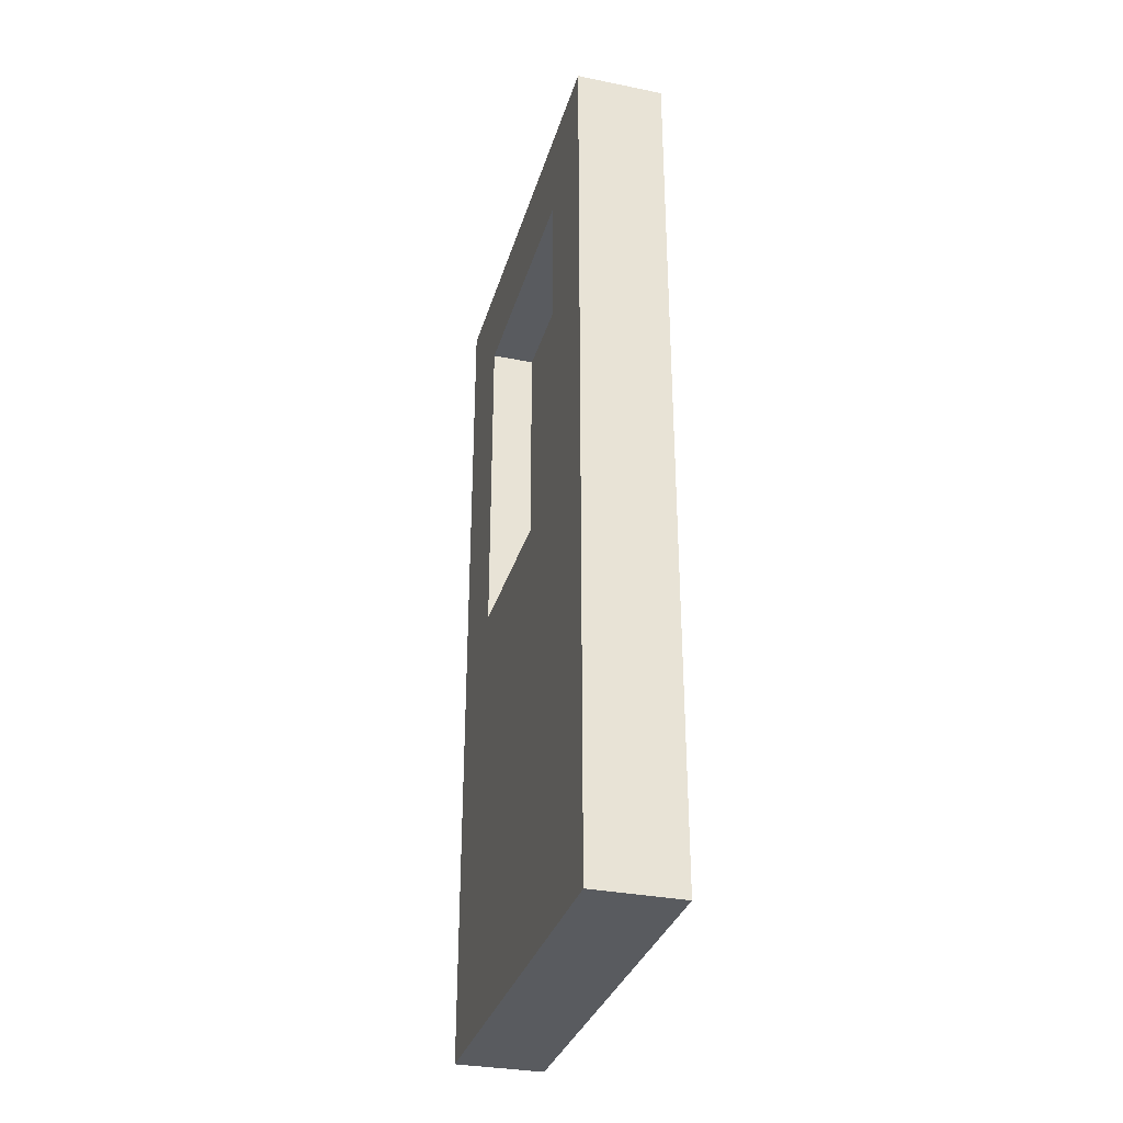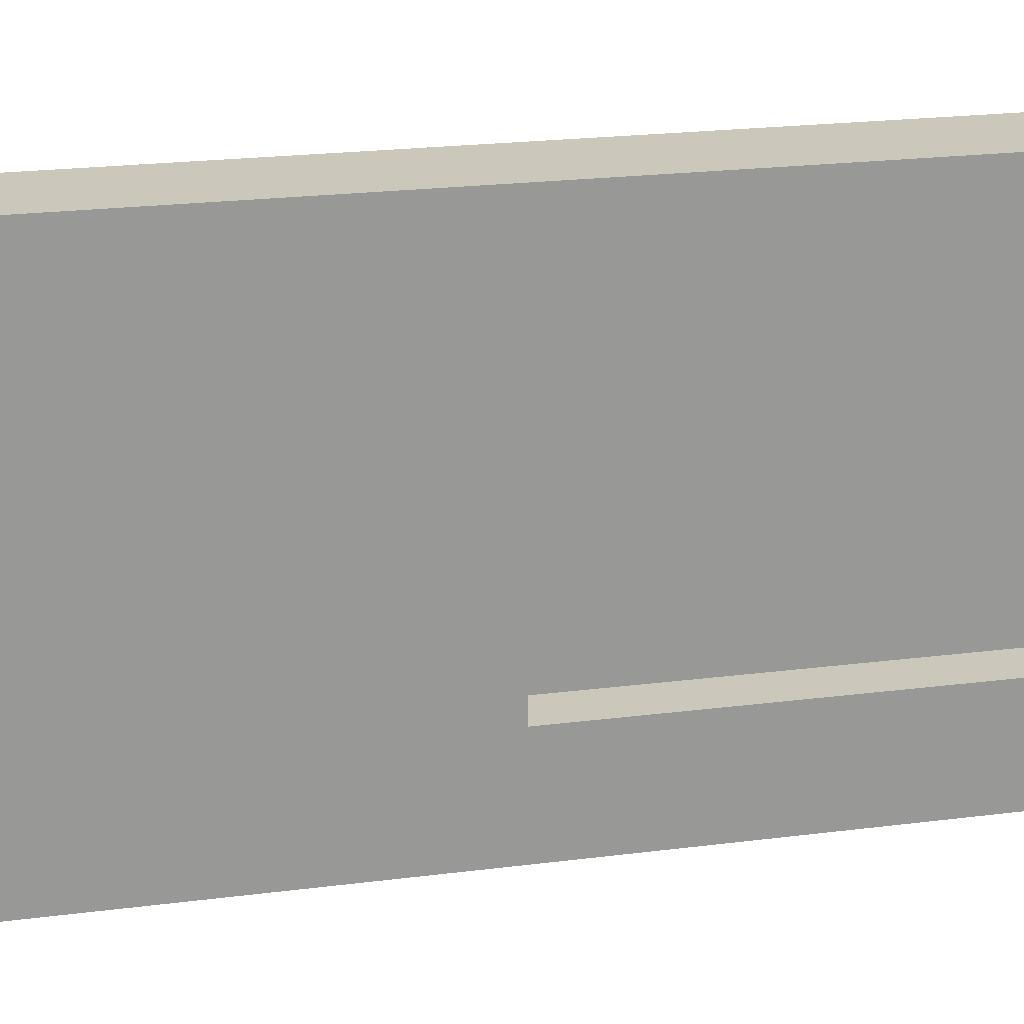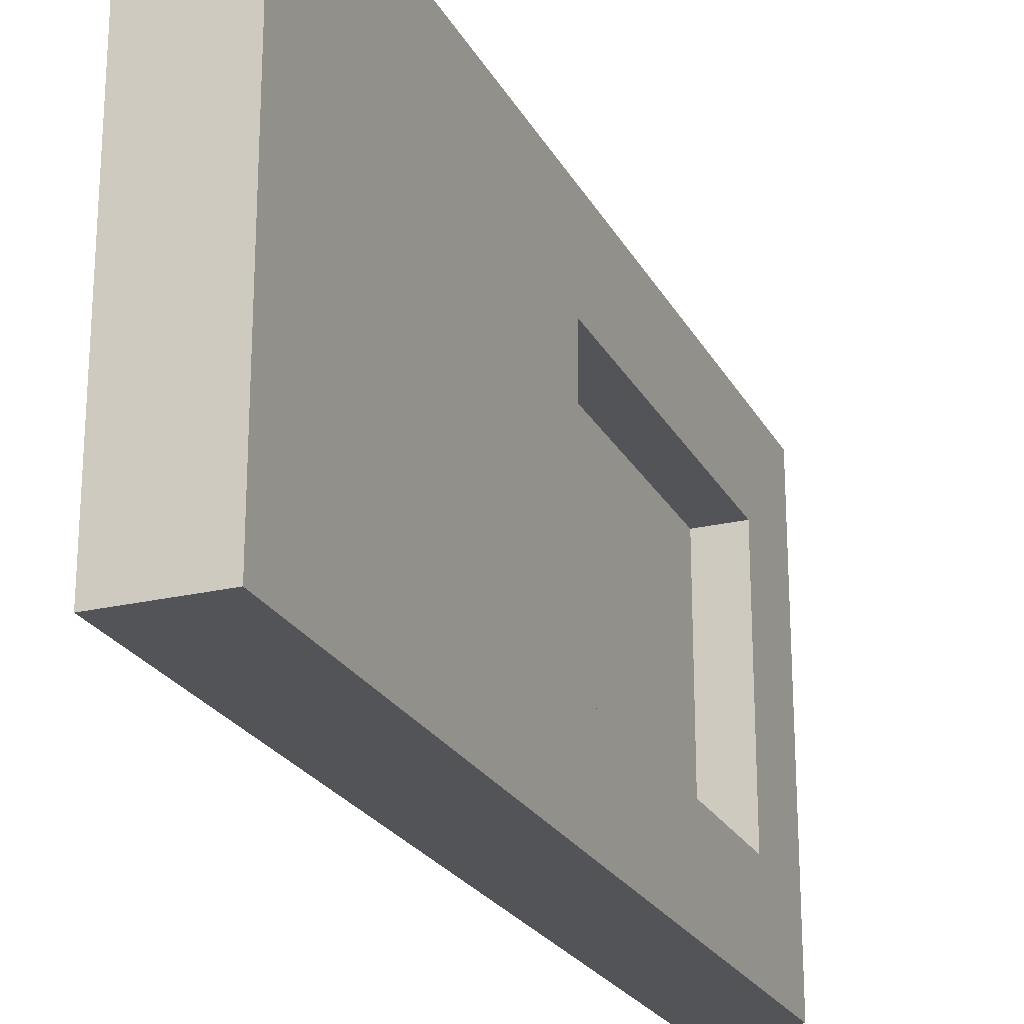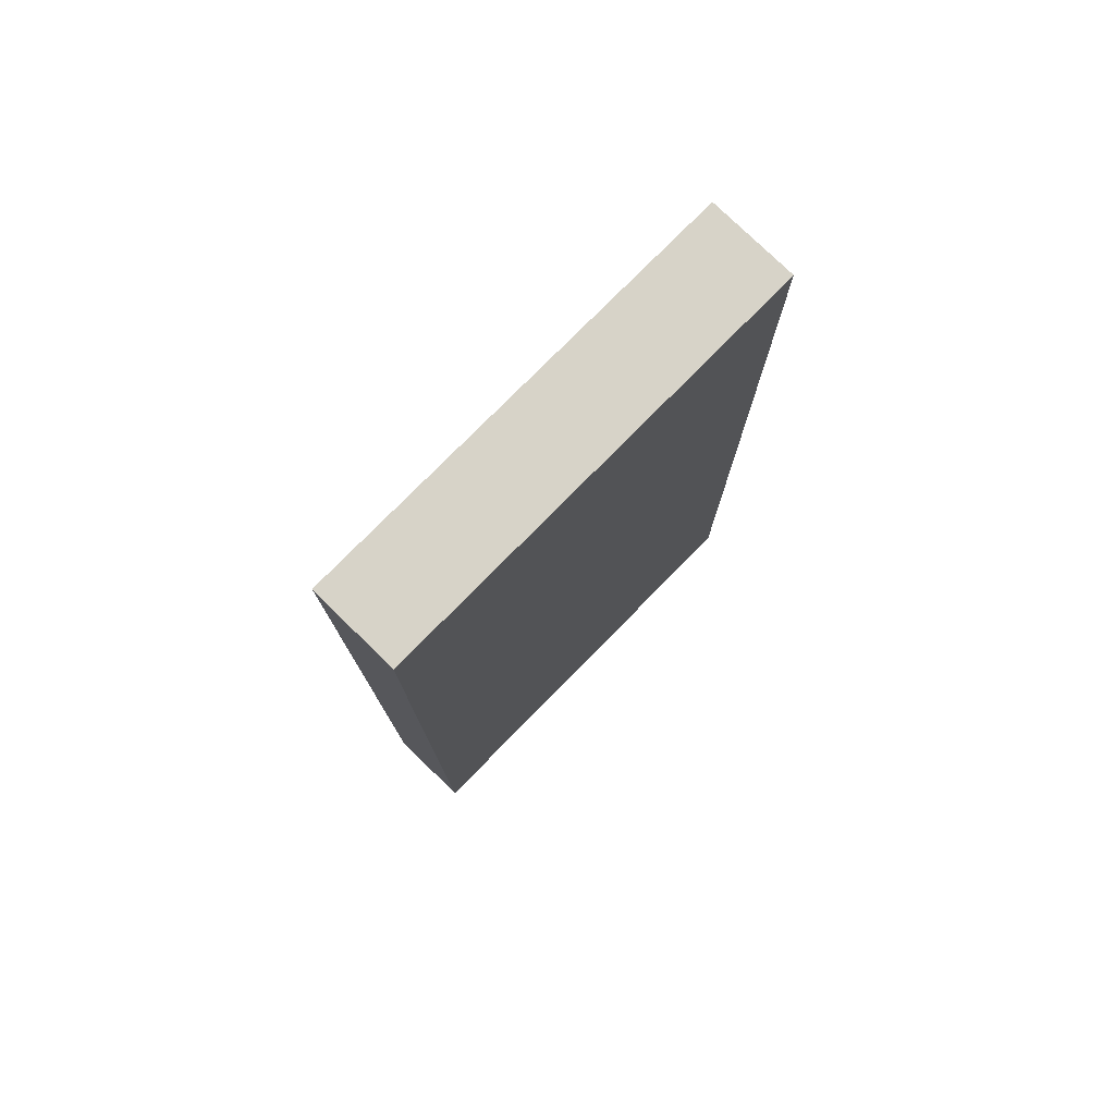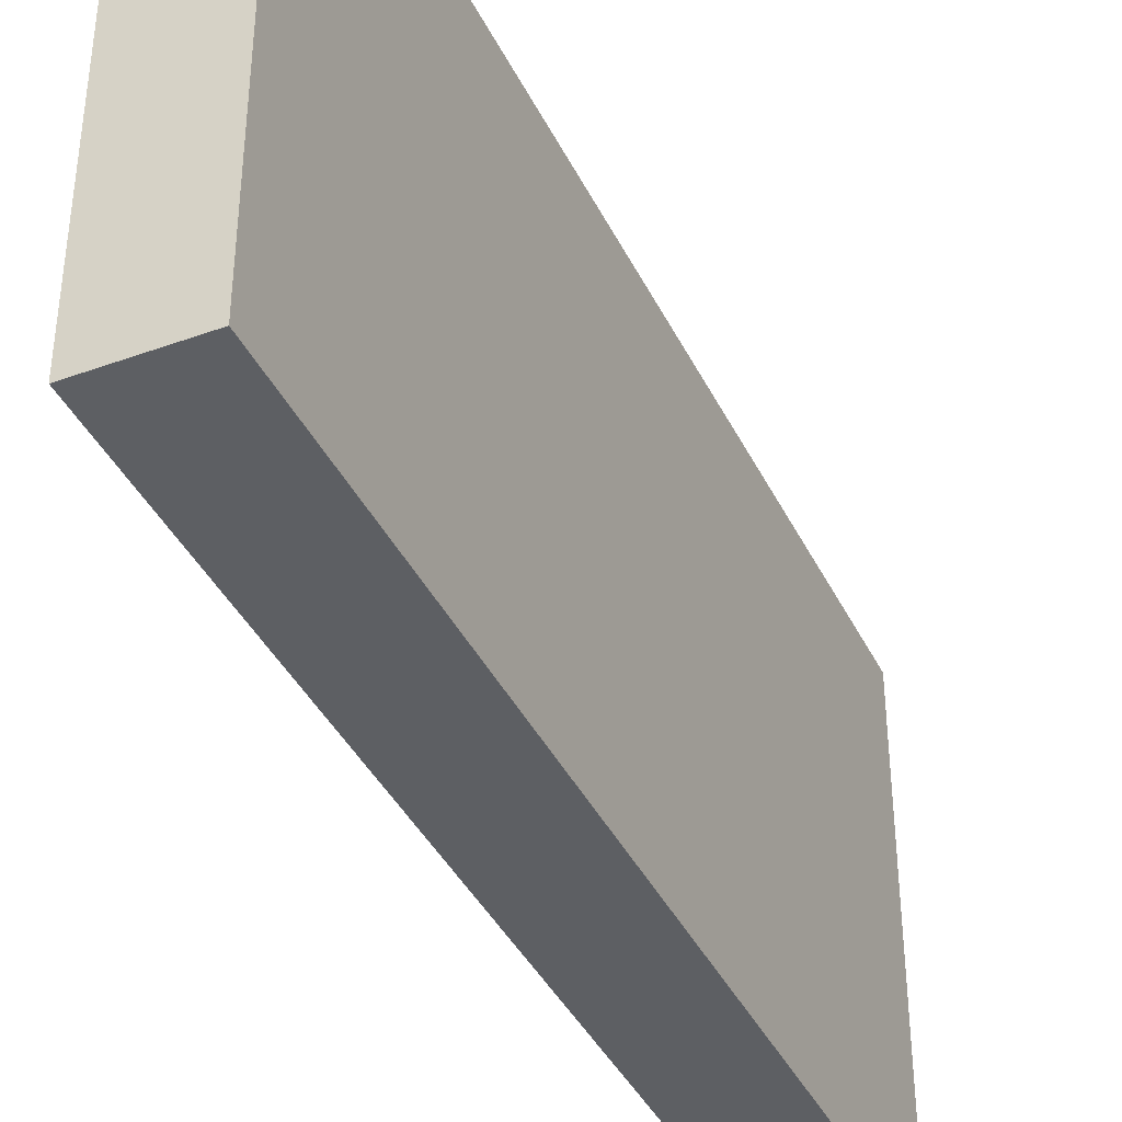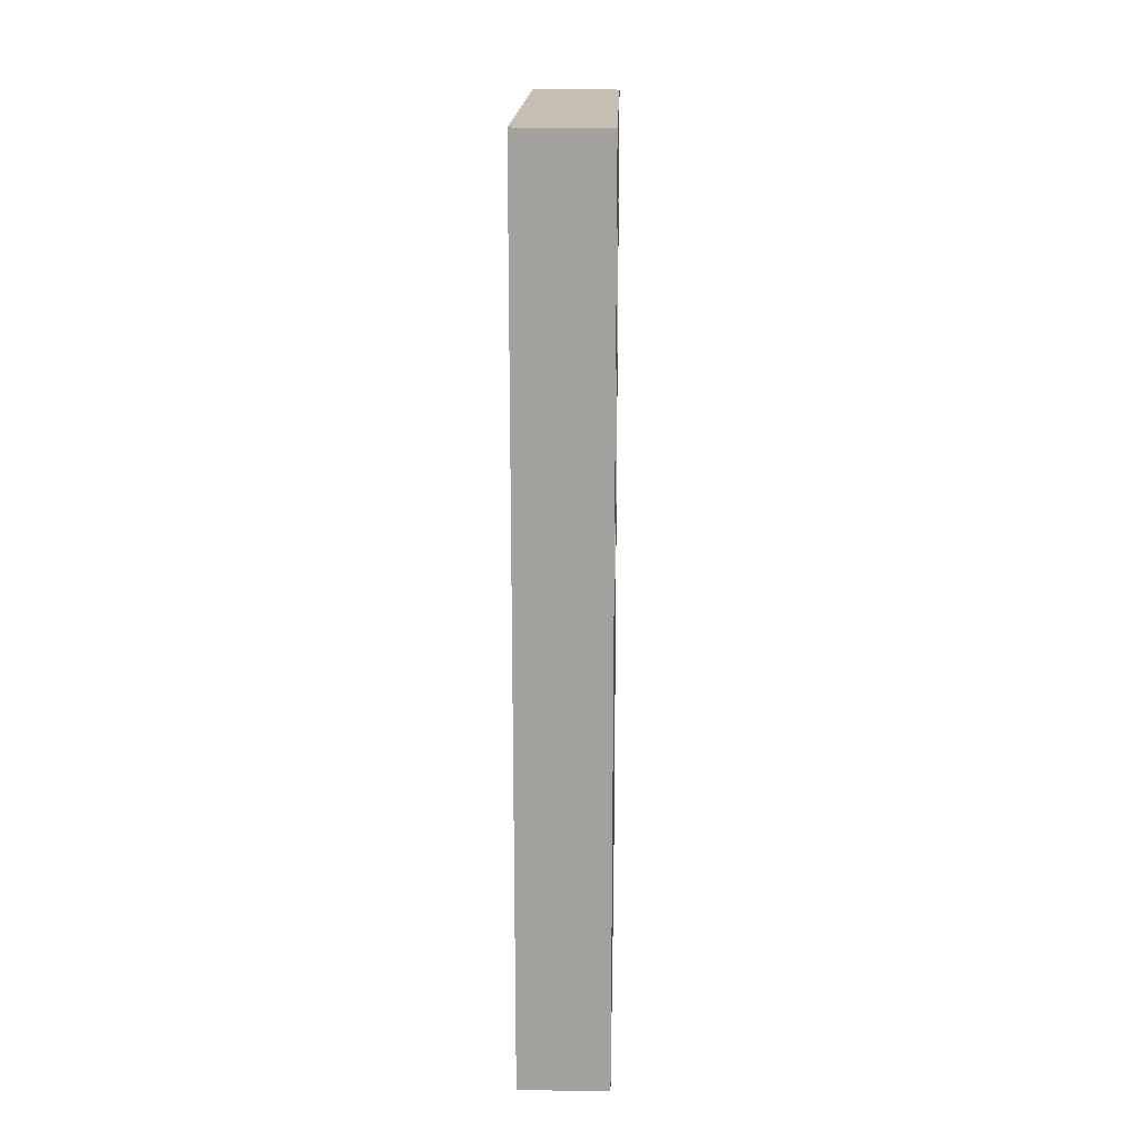
<metadata>
{"format":"obj","ext":"obj","renderer":"f3d","projection":"perspective","resolution":1024,"background":"white","views":[{"elev":-32.5,"azim":164.4,"up":"+Y"},{"elev":21.7,"azim":77.2,"up":"+Z"},{"elev":-23.3,"azim":21.9,"up":"+Z"},{"elev":77.0,"azim":-135.5,"up":"+Y"},{"elev":-39.8,"azim":-155.8,"up":"+Z"},{"elev":17.6,"azim":1.6,"up":"+Y"}]}
</metadata>
<code>
g detail_003
v 0 0.5 0
v 0 0.5 0.25
v -0.05 0.5 0
v -0.05 0.5 0.25
v 0 0 0.25
v -0.05 0 0.25
v 0 0.25 0.05424
v 0 0.25 0.1958
v -0.025 0.25 0.05424
v -0.025 0.25 0.1958
v -0.05 0 0
v 0 0 0
v 0 0.4458 0.05424
v 0 0.4458 0.1958
v -0.025 0.4458 0.05424
v -0.025 0.4458 0.1958
f 3 2 1
f 2 3 4
f 2 6 5
f 6 2 4
f 9 8 7
f 8 9 10
f 3 12 11
f 12 3 1
f 1 13 12
f 13 1 2
f 13 2 14
f 14 2 8
f 7 12 13
f 12 7 5
f 5 7 8
f 5 8 2
f 13 9 7
f 9 13 15
f 6 3 11
f 3 6 4
f 16 13 14
f 13 16 15
f 16 8 10
f 8 16 14
f 6 12 5
f 12 6 11
f 16 9 15
f 9 16 10

</code>
